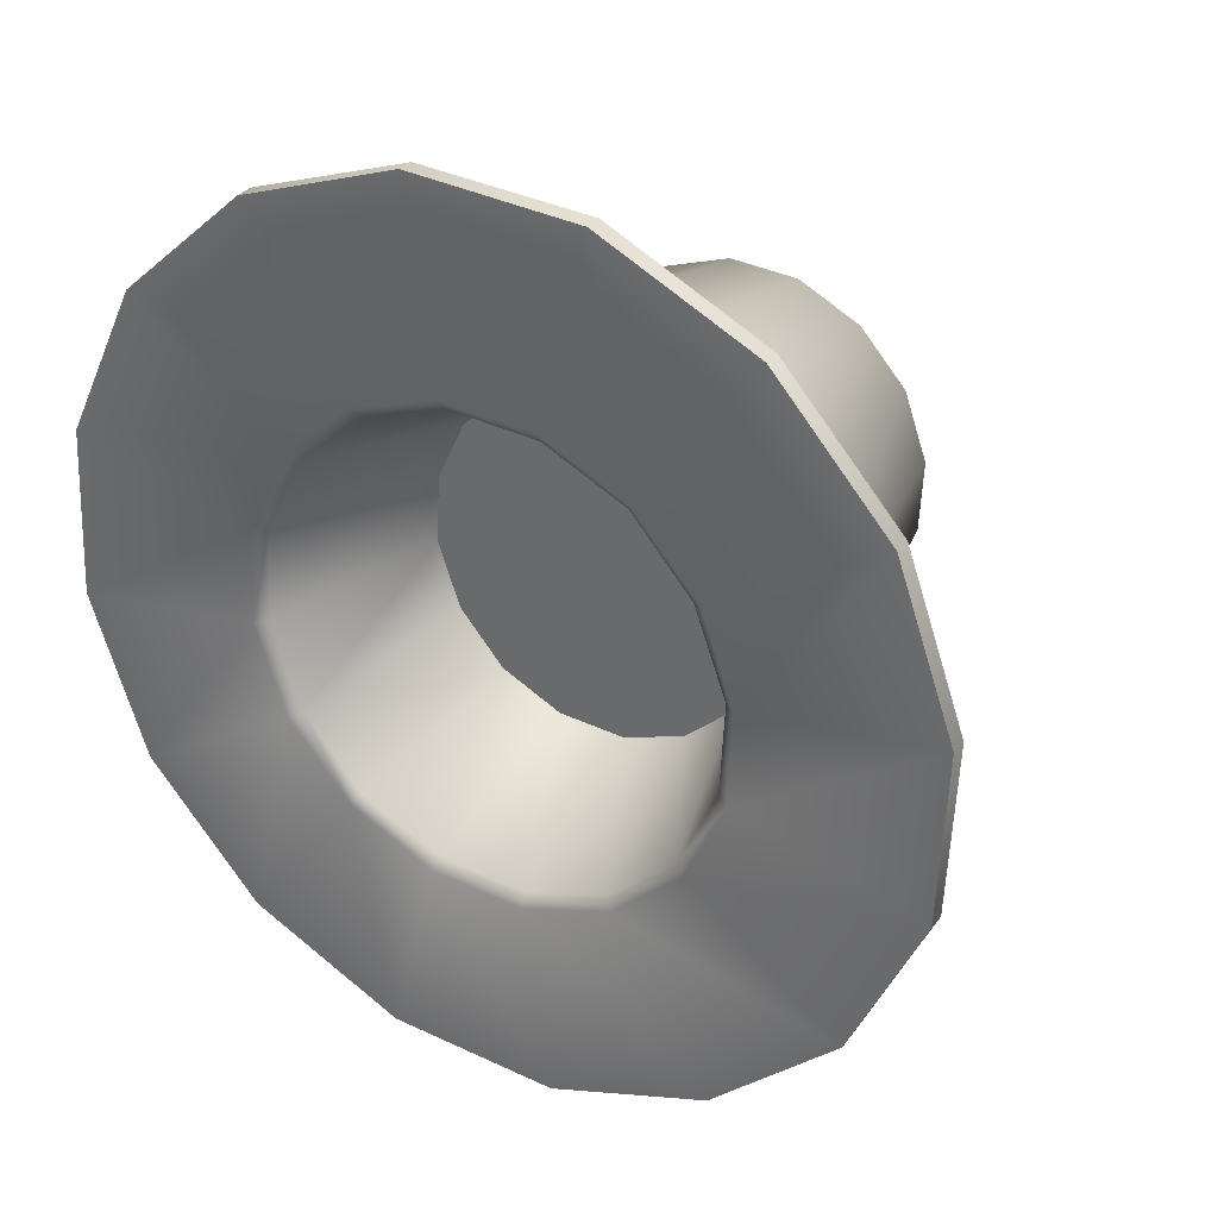
<metadata>
{"format":"obj","ext":"obj","renderer":"f3d","projection":"perspective","resolution":1024,"background":"white","views":[{"elev":15.5,"azim":32.2,"up":"+Z"}]}
</metadata>
<code>
g pilgrimsHat
v -0.3492 -0.1034 -0.1732
v -0.2673 -0.07385 -0.2927
v -0.1961 0.4029 -0.1047
v -0.2565 0.3814 -0.01745
v -0.3774 -0.137 -0.03356
v -0.278 0.3559 0.08596
v -0.3492 -0.1705 0.1074
v -0.2565 0.3317 0.1894
v -0.2673 -0.2001 0.227
v -0.1961 0.3102 0.2767
v -0.145 -0.2189 0.3062
v -0.2673 -0.2001 0.227
v -0.1961 0.3102 0.2767
v -0.1061 0.2955 0.3357
v -1.204e-05 -0.2256 0.3344
v -1.204e-05 0.2914 0.3559
v 0.145 -0.2189 0.3062
v 0.1061 0.2955 0.3357
v 0.2672 -0.2001 0.227
v 0.1961 0.3102 0.2767
v 0.3492 -0.1705 0.1074
v 0.2672 -0.2001 0.227
v 0.1961 0.3102 0.2767
v 0.2565 0.3317 0.1894
v 0.3774 -0.137 -0.03356
v 0.278 0.3559 0.08596
v 0.3492 -0.1034 -0.1732
v 0.2565 0.3814 -0.01745
v 0.2672 -0.07385 -0.2927
v 0.1961 0.4029 -0.1047
v 0.145 -0.05505 -0.372
v 0.2672 -0.07385 -0.2927
v 0.1961 0.4029 -0.1047
v 0.1061 0.4163 -0.1638
v -1.204e-05 -0.04833 -0.4002
v -1.204e-05 0.4217 -0.184
v -0.145 -0.05505 -0.372
v -0.1061 0.4163 -0.1638
v -0.2673 -0.07385 -0.2927
v -0.1961 0.4029 -0.1047
v -0.2511 -0.1585 -0.6621
v -0.4647 -0.192 -0.5237
v -0.4647 -0.2162 -0.5304
v -0.2511 -0.1826 -0.6688
v -1.204e-05 -0.1464 -0.7117
v -1.204e-05 -0.1719 -0.7171
v 0.2511 -0.1585 -0.6621
v 0.2511 -0.1826 -0.6688
v 0.4646 -0.192 -0.5237
v 0.4646 -0.2162 -0.5304
v 0.2511 -0.4432 0.517
v 0.4646 -0.4109 0.3787
v 0.4646 -0.4351 0.372
v 0.2511 -0.4687 0.5103
v -1.204e-05 -0.4552 0.5654
v -1.204e-05 -0.4808 0.56
v -0.2511 -0.4432 0.517
v -0.2511 -0.4687 0.5103
v -0.4647 -0.4109 0.3787
v -0.4647 -0.4351 0.372
v -0.4647 -0.192 -0.5237
v -0.607 -0.2672 -0.3236
v -0.4647 -0.2162 -0.5304
v -0.607 -0.2417 -0.3169
v -0.6567 -0.3263 -0.07922
v -0.6567 -0.3008 -0.07251
v -0.607 -0.3854 0.1652
v -0.607 -0.3599 0.1719
v -0.4647 -0.4351 0.372
v -0.4647 -0.4109 0.3787
v 0.4646 -0.4109 0.3787
v 0.607 -0.3854 0.1652
v 0.4646 -0.4351 0.372
v 0.607 -0.3599 0.1719
v 0.6567 -0.3263 -0.07922
v 0.6567 -0.3008 -0.07251
v 0.607 -0.2672 -0.3236
v 0.607 -0.2417 -0.3169
v 0.4646 -0.2162 -0.5304
v 0.4646 -0.192 -0.5237
v -0.3022 -0.2189 -0.3639
v -0.1518 -0.05505 -0.3908
v -0.2807 -0.07519 -0.3075
v -0.1639 -0.1974 -0.4539
v -1.204e-05 -0.04833 -0.4203
v -1.204e-05 -0.1893 -0.4848
v 0.1517 -0.05505 -0.3908
v 0.1638 -0.1974 -0.4539
v 0.2807 -0.07519 -0.3075
v 0.3021 -0.2189 -0.3639
v 0.3021 -0.2189 -0.3639
v 0.3666 -0.1061 -0.1813
v 0.2807 -0.07519 -0.3075
v 0.3948 -0.2511 -0.2296
v 0.3975 -0.141 -0.03356
v 0.427 -0.2901 -0.06982
v 0.3666 -0.1773 0.1128
v 0.3948 -0.3277 0.08865
v 0.2807 -0.2081 0.2391
v 0.3021 -0.3612 0.2229
v 0.3021 -0.3612 0.2229
v 0.1517 -0.2283 0.3223
v 0.2807 -0.2081 0.2391
v 0.1638 -0.3827 0.3129
v -1.204e-05 -0.235 0.3519
v -1.204e-05 -0.3908 0.3451
v -0.1518 -0.2283 0.3223
v -0.1639 -0.3827 0.3129
v -0.2807 -0.2081 0.2391
v -0.3022 -0.3612 0.2229
v -0.3022 -0.3612 0.2229
v -0.3666 -0.1773 0.1128
v -0.2807 -0.2081 0.2391
v -0.3948 -0.3277 0.08865
v -0.3975 -0.141 -0.03356
v -0.4271 -0.2901 -0.06982
v -0.3666 -0.1061 -0.1813
v -0.3948 -0.2511 -0.2296
v -0.2807 -0.07519 -0.3075
v -0.3022 -0.2189 -0.3639
v -0.2458 -0.2551 -0.3156
v -0.2417 -0.02685 -0.1088
v -0.1853 -0.006703 -0.192
v -0.321 -0.282 -0.2055
v -0.2619 -0.04968 -0.01207
v -0.3478 -0.3129 -0.07519
v -0.2417 -0.07385 0.08462
v -0.321 -0.3451 0.05373
v -0.1853 -0.09399 0.1679
v -0.2458 -0.3706 0.1639
v -0.2458 -0.3706 0.1639
v -0.09939 -0.1074 0.2229
v -0.1853 -0.09399 0.1679
v -0.133 -0.3894 0.2364
v -1.204e-05 -0.1115 0.2417
v -1.204e-05 -0.3948 0.2619
v 0.09937 -0.1074 0.2229
v 0.1329 -0.3894 0.2364
v 0.1853 -0.09399 0.1679
v 0.2457 -0.3706 0.1639
v 0.2457 -0.3706 0.1639
v 0.2417 -0.07385 0.08462
v 0.1853 -0.09399 0.1679
v 0.3209 -0.3451 0.05373
v 0.2619 -0.04968 -0.01207
v 0.3478 -0.3129 -0.07519
v 0.2417 -0.02685 -0.1088
v 0.3209 -0.282 -0.2055
v 0.1853 -0.006703 -0.192
v 0.2457 -0.2551 -0.3156
v 0.2457 -0.2551 -0.3156
v 0.09937 0.006727 -0.2471
v 0.1853 -0.006703 -0.192
v 0.1329 -0.2377 -0.3881
v -1.204e-05 0.01076 -0.2659
v -1.204e-05 -0.231 -0.4136
v -0.09939 0.006727 -0.2471
v -0.133 -0.2377 -0.3881
v -0.1853 -0.006703 -0.192
v -0.2458 -0.2551 -0.3156
v 0.09937 0.006727 -0.2471
v -1.204e-05 0.01076 -0.2659
v -0.09939 0.006727 -0.2471
v -0.1853 -0.006703 -0.192
v 0.1853 -0.006703 -0.192
v -0.2417 -0.02685 -0.1088
v 0.2417 -0.02685 -0.1088
v 0.2619 -0.04968 -0.01207
v -0.2619 -0.04968 -0.01207
v 0.2417 -0.07385 0.08462
v -0.2417 -0.07385 0.08462
v -0.1853 -0.09399 0.1679
v 0.1853 -0.09399 0.1679
v 0.09937 -0.1074 0.2229
v -0.09939 -0.1074 0.2229
v -1.204e-05 -0.1115 0.2417
v 0.2189 -0.4082 0.3143
v 0.2189 -0.4029 0.274
v 0.05102 -0.4123 0.3102
v 0.05102 -0.4163 0.3519
v -0.05104 -0.4163 0.3519
v -0.05104 -0.4123 0.3102
v -0.2189 -0.4029 0.274
v -0.2189 -0.4082 0.3143
v -0.2041 -0.1746 0.3277
v -0.2041 -0.1705 0.2874
v -0.05104 -0.1786 0.3196
v -0.05104 -0.1826 0.3613
v -0.1974 -0.184 0.3371
v -0.05104 -0.192 0.3693
v 0.05102 -0.192 0.3693
v 0.05102 -0.1826 0.3613
v 0.05102 -0.1786 0.3196
v 0.2041 -0.1705 0.2874
v 0.2041 -0.1746 0.3277
v 0.1974 -0.184 0.3371
v 0.2041 -0.1746 0.3277
v 0.2041 -0.1705 0.2874
v 0.2189 -0.4029 0.274
v 0.2189 -0.4082 0.3143
v 0.2108 -0.4015 0.325
v 0.2189 -0.4082 0.3143
v 0.05102 -0.4163 0.3519
v 0.05102 -0.4096 0.3599
v -0.05104 -0.4096 0.3599
v -0.05104 -0.4163 0.3519
v -0.2189 -0.4082 0.3143
v -0.2109 -0.4015 0.325
v -0.05239 -0.372 0.3613
v 0.05236 -0.372 0.3613
v -0.1665 -0.3666 0.3398
v 0.1665 -0.3666 0.3398
v -0.1571 -0.2269 0.3478
v 0.1974 -0.184 0.3371
v 0.2189 -0.4082 0.3143
v 0.2041 -0.1746 0.3277
v 0.1571 -0.2269 0.3478
v 0.05102 -0.192 0.3693
v 0.05236 -0.231 0.368
v -0.05104 -0.192 0.3693
v -0.05239 -0.231 0.368
v -0.1974 -0.184 0.3371
v -0.2041 -0.1746 0.3277
v -0.2189 -0.4082 0.3143
v -0.1518 -0.2323 0.3425
v -0.1518 -0.2283 0.3102
v -0.1612 -0.3559 0.3035
v -0.1612 -0.3599 0.3344
v -0.05239 -0.2363 0.3613
v -0.1518 -0.2283 0.3102
v -0.1518 -0.2323 0.3425
v -0.05239 -0.2337 0.3304
v 0.05236 -0.2337 0.3304
v 0.05236 -0.2363 0.3613
v 0.1517 -0.2323 0.3425
v 0.1517 -0.2283 0.3102
v 0.1611 -0.3599 0.3344
v 0.1665 -0.3666 0.3398
v 0.05236 -0.372 0.3613
v 0.05236 -0.3653 0.3559
v 0.1611 -0.3559 0.3035
v 0.05236 -0.3612 0.325
v -0.05239 -0.3612 0.325
v -0.05239 -0.3653 0.3559
v -0.05239 -0.372 0.3613
v -0.1665 -0.3666 0.3398
v -0.1612 -0.3599 0.3344
v -0.1612 -0.3559 0.3035
v 0.1611 -0.3599 0.3344
v 0.1611 -0.3559 0.3035
v 0.1517 -0.2283 0.3102
v 0.1517 -0.2323 0.3425
v -0.1571 -0.2269 0.3478
v -0.1518 -0.2323 0.3425
v -0.1612 -0.3599 0.3344
v -0.1665 -0.3666 0.3398
v 0.1517 -0.2323 0.3425
v 0.1571 -0.2269 0.3478
v 0.1665 -0.3666 0.3398
v 0.1611 -0.3599 0.3344
v -0.1518 -0.2323 0.3425
v -0.1571 -0.2269 0.3478
v -0.05239 -0.231 0.368
v -0.05239 -0.2363 0.3613
v 0.05236 -0.2363 0.3613
v 0.05236 -0.231 0.368
v 0.1571 -0.2269 0.3478
v 0.1517 -0.2323 0.3425
v -0.2189 -0.4082 0.3143
v -0.2189 -0.4029 0.274
v -0.2041 -0.1705 0.2874
v -0.2041 -0.1746 0.3277
v -0.1612 -0.3559 0.3035
v -0.05104 -0.4123 0.3102
v -0.05239 -0.3612 0.325
v 0.05236 -0.3612 0.325
v -0.2189 -0.4029 0.274
v 0.05102 -0.4123 0.3102
v -0.1518 -0.2283 0.3102
v 0.2189 -0.4029 0.274
v -0.2041 -0.1705 0.2874
v 0.1611 -0.3559 0.3035
v 0.2041 -0.1705 0.2874
v 0.1517 -0.2283 0.3102
v -0.05239 -0.2337 0.3304
v -0.05104 -0.1786 0.3196
v 0.05102 -0.1786 0.3196
v 0.05236 -0.2337 0.3304
v -1.204e-05 -0.2041 -0.4727
v -0.2511 -0.1585 -0.6621
v -1.204e-05 -0.1464 -0.7117
v -0.1571 -0.2122 -0.4418
v 0.1571 -0.2122 -0.4418
v -0.4647 -0.192 -0.5237
v 0.2511 -0.1585 -0.6621
v -0.2914 -0.2323 -0.3559
v 0.2914 -0.2323 -0.3559
v -0.607 -0.2417 -0.3169
v 0.4646 -0.192 -0.5237
v -0.3801 -0.2645 -0.2256
v 0.38 -0.2645 -0.2256
v -0.6567 -0.3008 -0.07251
v 0.607 -0.2417 -0.3169
v -0.4109 -0.3008 -0.07251
v 0.4109 -0.3008 -0.07251
v -0.607 -0.3599 0.1719
v 0.6567 -0.3008 -0.07251
v -0.3801 -0.3384 0.08059
v 0.38 -0.3384 0.08059
v -0.4647 -0.4109 0.3787
v 0.607 -0.3599 0.1719
v -0.2914 -0.3693 0.2095
v 0.2914 -0.3693 0.2095
v -0.2511 -0.4432 0.517
v 0.4646 -0.4109 0.3787
v -0.1571 -0.3908 0.2968
v 0.1571 -0.3908 0.2968
v -1.204e-05 -0.4552 0.5654
v 0.2511 -0.4432 0.517
v -1.204e-05 -0.3975 0.3263
v -0.1061 0.4163 -0.1638
v -1.204e-05 0.4217 -0.184
v -1.204e-05 0.4324 -0.1652
v -0.1007 0.4271 -0.145
v -0.1961 0.4029 -0.1047
v 0.1007 0.4271 -0.145
v 0.1061 0.4163 -0.1638
v -0.1853 0.4136 -0.08996
v -0.2565 0.3814 -0.01745
v 0.1853 0.4136 -0.08996
v 0.1961 0.4029 -0.1047
v -0.2417 0.3935 -0.008046
v -0.278 0.3559 0.08596
v 0.2417 0.3935 -0.008046
v 0.2565 0.3814 -0.01745
v -0.2619 0.3707 0.08999
v -0.2565 0.3317 0.1894
v 0.2619 0.3707 0.08999
v 0.278 0.3559 0.08596
v -0.2417 0.3465 0.1867
v -0.1961 0.3102 0.2767
v 0.2417 0.3465 0.1867
v 0.2565 0.3317 0.1894
v -0.1853 0.3263 0.2699
v -0.1061 0.2955 0.3357
v 0.1853 0.3263 0.2699
v 0.1961 0.3102 0.2767
v -0.1007 0.3129 0.325
v -1.204e-05 0.2914 0.3559
v 0.1007 0.3129 0.325
v 0.1061 0.2955 0.3357
v -1.204e-05 0.3089 0.3438
v 0.1786 0.3519 0.1612
v 0.137 0.3371 0.2216
v 0.07385 0.3277 0.2632
v -1.204e-05 0.3237 0.2767
v -0.07387 0.3277 0.2632
v -0.137 0.3371 0.2216
v 0.1934 0.3693 0.08999
v -0.1786 0.3519 0.1612
v 0.1786 0.3868 0.01747
v -0.1934 0.3693 0.08999
v 0.137 0.4015 -0.04296
v -0.1786 0.3868 0.01747
v 0.07385 0.4109 -0.08459
v -0.137 0.4015 -0.04296
v -1.204e-05 0.415 -0.09802
v -0.07387 0.4109 -0.08459
v 0.1128 0.3921 0.04701
v 0.08594 0.4015 0.00807
v 0.04699 0.4069 -0.01745
v -1.204e-05 0.4096 -0.02685
v -0.04701 0.4069 -0.01745
v -0.08596 0.4015 0.00807
v -0.1128 0.3921 0.04701
v 0.1222 0.3814 0.09267
v -0.1222 0.3814 0.09267
v 0.1128 0.3693 0.137
v -0.1128 0.3693 0.137
v -0.08596 0.3599 0.1759
v 0.08594 0.3599 0.1759
v 0.04699 0.3545 0.2015
v -0.04701 0.3545 0.2015
v -1.204e-05 0.3519 0.2109
v -1.204e-05 -0.1893 -0.4848
v -0.1639 -0.1974 -0.4539
v -0.1571 -0.2122 -0.4418
v -1.204e-05 -0.2041 -0.4727
v -0.2914 -0.2323 -0.3559
v 0.1638 -0.1974 -0.4539
v -0.3022 -0.2189 -0.3639
v 0.1571 -0.2122 -0.4418
v -0.3801 -0.2645 -0.2256
v 0.3021 -0.2189 -0.3639
v -0.3948 -0.2511 -0.2296
v 0.2914 -0.2323 -0.3559
v -0.4109 -0.3008 -0.07251
v 0.3948 -0.2511 -0.2296
v -0.4271 -0.2901 -0.06982
v 0.38 -0.2645 -0.2256
v -0.3801 -0.3384 0.08059
v 0.427 -0.2901 -0.06982
v -0.3948 -0.3277 0.08865
v 0.4109 -0.3008 -0.07251
v -0.2914 -0.3693 0.2095
v 0.3948 -0.3277 0.08865
v -0.3022 -0.3612 0.2229
v 0.38 -0.3384 0.08059
v -0.1571 -0.3908 0.2968
v 0.3021 -0.3612 0.2229
v -0.1639 -0.3827 0.3129
v 0.2914 -0.3693 0.2095
v -1.204e-05 -0.3975 0.3263
v 0.1638 -0.3827 0.3129
v -1.204e-05 -0.3908 0.3451
v 0.1571 -0.3908 0.2968
v -0.2807 -0.07519 -0.3075
v -0.1518 -0.05505 -0.3908
v -0.145 -0.05505 -0.372
v -0.2673 -0.07385 -0.2927
v -1.204e-05 -0.04833 -0.4002
v -0.3666 -0.1061 -0.1813
v -1.204e-05 -0.04833 -0.4203
v -0.3492 -0.1034 -0.1732
v 0.145 -0.05505 -0.372
v -0.3975 -0.141 -0.03356
v 0.1517 -0.05505 -0.3908
v -0.3774 -0.137 -0.03356
v 0.2672 -0.07385 -0.2927
v -0.3666 -0.1773 0.1128
v 0.2807 -0.07519 -0.3075
v -0.3492 -0.1705 0.1074
v 0.3492 -0.1034 -0.1732
v -0.2807 -0.2081 0.2391
v 0.3666 -0.1061 -0.1813
v -0.2673 -0.2001 0.227
v 0.3774 -0.137 -0.03356
v -0.1518 -0.2283 0.3223
v 0.3975 -0.141 -0.03356
v -0.145 -0.2189 0.3062
v 0.3492 -0.1705 0.1074
v -1.204e-05 -0.235 0.3519
v 0.3666 -0.1773 0.1128
v -1.204e-05 -0.2256 0.3344
v 0.2672 -0.2001 0.227
v 0.1517 -0.2283 0.3223
v 0.2807 -0.2081 0.2391
v 0.145 -0.2189 0.3062
v -0.1397 -0.4056 0.2498
v -0.2592 -0.3868 0.1719
v -0.4647 -0.4351 0.372
v -0.2511 -0.4687 0.5103
v -0.607 -0.3854 0.1652
v -1.204e-05 -0.4123 0.2767
v -1.204e-05 -0.4808 0.56
v -0.3384 -0.3586 0.05776
v -0.6567 -0.3263 -0.07922
v 0.1397 -0.4056 0.2498
v 0.2511 -0.4687 0.5103
v -0.3653 -0.3263 -0.07922
v -0.607 -0.2672 -0.3236
v 0.2592 -0.3868 0.1719
v 0.4646 -0.4351 0.372
v -0.3384 -0.2927 -0.2149
v -0.4647 -0.2162 -0.5304
v 0.3384 -0.3586 0.05776
v 0.607 -0.3854 0.1652
v -0.2592 -0.2645 -0.3303
v -0.2511 -0.1826 -0.6688
v 0.3653 -0.3263 -0.07922
v 0.6567 -0.3263 -0.07922
v -0.1397 -0.2457 -0.4069
v -1.204e-05 -0.1719 -0.7171
v 0.3384 -0.2927 -0.2149
v 0.607 -0.2672 -0.3236
v -1.204e-05 -0.2404 -0.4338
v 0.2511 -0.1826 -0.6688
v 0.2592 -0.2645 -0.3303
v 0.4646 -0.2162 -0.5304
v 0.1397 -0.2457 -0.4069
v 0.3478 -0.3129 -0.07519
v 0.3209 -0.3451 0.05373
v 0.3209 -0.282 -0.2055
v 0.2457 -0.2551 -0.3156
v 0.2457 -0.3706 0.1639
v 0.1329 -0.2377 -0.3881
v -1.204e-05 -0.231 -0.4136
v 0.1329 -0.3894 0.2364
v -0.133 -0.2377 -0.3881
v -1.204e-05 -0.3948 0.2619
v -0.2458 -0.2551 -0.3156
v -0.133 -0.3894 0.2364
v -0.321 -0.282 -0.2055
v -0.2458 -0.3706 0.1639
v -0.3478 -0.3129 -0.07519
v -0.321 -0.3451 0.05373
g pilgrimsHat_0
f 3 2 1
f 4 3 1
f 4 1 5
f 6 4 5
f 6 5 7
f 8 6 7
f 8 7 9
f 10 8 9
f 13 12 11
f 14 13 11
f 14 11 15
f 16 14 15
f 16 15 17
f 18 16 17
f 18 17 19
f 20 18 19
f 23 22 21
f 24 23 21
f 24 21 25
f 26 24 25
f 26 25 27
f 28 26 27
f 28 27 29
f 30 28 29
f 33 32 31
f 34 33 31
f 34 31 35
f 36 34 35
f 36 35 37
f 38 36 37
f 38 37 39
f 40 38 39
f 43 42 41
f 44 43 41
f 44 41 45
f 46 44 45
f 46 45 47
f 48 46 47
f 48 47 49
f 50 48 49
f 53 52 51
f 54 53 51
f 54 51 55
f 56 54 55
f 56 55 57
f 58 56 57
f 58 57 59
f 60 58 59
f 63 62 61
f 62 64 61
f 62 65 64
f 65 66 64
f 65 67 66
f 67 68 66
f 67 69 68
f 69 70 68
f 73 72 71
f 72 74 71
f 72 75 74
f 75 76 74
f 75 77 76
f 77 78 76
f 77 79 78
f 79 80 78
f 83 82 81
f 82 84 81
f 82 85 84
f 85 86 84
f 85 87 86
f 87 88 86
f 87 89 88
f 89 90 88
f 93 92 91
f 92 94 91
f 92 95 94
f 95 96 94
f 95 97 96
f 97 98 96
f 97 99 98
f 99 100 98
f 103 102 101
f 102 104 101
f 102 105 104
f 105 106 104
f 105 107 106
f 107 108 106
f 107 109 108
f 109 110 108
f 113 112 111
f 112 114 111
f 112 115 114
f 115 116 114
f 115 117 116
f 117 118 116
f 117 119 118
f 119 120 118
f 123 122 121
f 122 124 121
f 122 125 124
f 125 126 124
f 125 127 126
f 127 128 126
f 127 129 128
f 129 130 128
f 133 132 131
f 132 134 131
f 132 135 134
f 135 136 134
f 135 137 136
f 137 138 136
f 137 139 138
f 139 140 138
f 143 142 141
f 142 144 141
f 142 145 144
f 145 146 144
f 145 147 146
f 147 148 146
f 147 149 148
f 149 150 148
f 153 152 151
f 152 154 151
f 152 155 154
f 155 156 154
f 155 157 156
f 157 158 156
f 157 159 158
f 159 160 158
f 163 162 161
f 161 164 163
f 161 165 164
f 165 166 164
f 165 167 166
f 167 168 166
f 168 169 166
f 168 170 169
f 170 171 169
f 170 172 171
f 170 173 172
f 173 174 172
f 174 175 172
f 174 176 175
f 179 178 177
f 180 179 177
f 180 181 179
f 181 182 179
f 183 182 181
f 184 183 181
f 187 186 185
f 188 187 185
f 188 185 189
f 190 188 189
f 190 191 188
f 188 192 187
f 191 192 188
f 192 193 187
f 194 193 192
f 195 194 192
f 195 192 191
f 196 195 191
f 199 198 197
f 200 199 197
f 203 202 201
f 204 203 201
f 204 205 203
f 205 206 203
f 207 206 205
f 208 207 205
f 209 205 204
f 210 209 204
f 204 201 210
f 205 209 211
f 208 205 211
f 201 212 210
f 208 211 213
f 201 214 212
f 201 215 214
f 215 216 214
f 214 217 212
f 214 218 217
f 218 219 217
f 219 218 220
f 221 219 220
f 220 222 221
f 222 213 221
f 222 208 213
f 208 222 223
f 224 208 223
f 227 226 225
f 228 227 225
f 231 230 229
f 230 232 229
f 229 232 233
f 234 229 233
f 234 233 235
f 233 236 235
f 239 238 237
f 240 239 237
f 237 241 240
f 241 242 240
f 242 243 240
f 240 244 239
f 243 244 240
f 244 245 239
f 246 245 244
f 247 246 244
f 244 243 247
f 243 248 247
f 251 250 249
f 252 251 249
f 255 254 253
f 256 255 253
f 259 258 257
f 260 259 257
f 263 262 261
f 264 263 261
f 264 265 263
f 265 266 263
f 267 266 265
f 268 267 265
f 271 270 269
f 272 271 269
f 275 274 273
f 274 275 276
f 274 277 273
f 278 274 276
f 273 277 279
f 280 278 276
f 277 281 279
f 282 280 276
f 283 280 282
f 284 283 282
f 279 281 285
f 281 286 285
f 287 283 284
f 286 287 285
f 288 287 284
f 287 288 285
f 291 290 289
f 290 292 289
f 291 289 293
f 290 294 292
f 295 291 293
f 294 296 292
f 295 293 297
f 294 298 296
f 299 295 297
f 298 300 296
f 299 297 301
f 298 302 300
f 303 299 301
f 302 304 300
f 303 301 305
f 302 306 304
f 307 303 305
f 306 308 304
f 307 305 309
f 306 310 308
f 311 307 309
f 310 312 308
f 311 309 313
f 310 314 312
f 315 311 313
f 314 316 312
f 315 313 317
f 314 318 316
f 319 315 317
f 318 320 316
f 319 317 320
f 318 319 320
f 323 322 321
f 324 323 321
f 324 321 325
f 323 326 322
f 326 327 322
f 328 324 325
f 328 325 329
f 326 330 327
f 330 331 327
f 332 328 329
f 332 329 333
f 330 334 331
f 334 335 331
f 336 332 333
f 336 333 337
f 334 338 335
f 338 339 335
f 340 336 337
f 340 337 341
f 338 342 339
f 342 343 339
f 344 340 341
f 344 341 345
f 342 346 343
f 346 347 343
f 348 344 345
f 348 345 349
f 346 350 347
f 350 351 347
f 352 349 351
f 352 348 349
f 350 352 351
f 342 338 353
f 346 342 354
f 342 353 354
f 350 346 355
f 346 354 355
f 352 350 356
f 350 355 356
f 348 352 357
f 352 356 357
f 344 348 358
f 348 357 358
f 338 359 353
f 338 334 359
f 344 358 360
f 340 344 360
f 334 361 359
f 334 330 361
f 340 360 362
f 336 340 362
f 330 363 361
f 330 326 363
f 336 362 364
f 332 336 364
f 326 365 363
f 326 323 365
f 332 364 366
f 328 332 366
f 323 367 365
f 323 324 367
f 324 328 368
f 328 366 368
f 324 368 367
f 361 363 369
f 363 365 370
f 363 370 369
f 365 367 371
f 365 371 370
f 367 368 372
f 367 372 371
f 368 373 372
f 371 372 373
f 368 366 373
f 373 370 371
f 366 374 373
f 373 374 370
f 366 364 374
f 374 375 370
f 364 375 374
f 375 369 370
f 364 362 375
f 361 369 376
f 375 376 369
f 359 361 376
f 362 377 375
f 375 377 376
f 362 360 377
f 359 376 378
f 377 378 376
f 353 359 378
f 360 379 377
f 377 379 378
f 360 358 379
f 358 380 379
f 379 380 378
f 358 357 380
f 353 378 381
f 380 381 378
f 354 353 381
f 354 381 382
f 380 382 381
f 355 354 382
f 357 383 380
f 380 383 382
f 357 356 383
f 355 382 384
f 383 384 382
f 356 355 384
f 356 384 383
f 387 386 385
f 388 387 385
f 387 389 386
f 388 385 390
f 389 391 386
f 392 388 390
f 389 393 391
f 392 390 394
f 393 395 391
f 396 392 394
f 393 397 395
f 396 394 398
f 397 399 395
f 400 396 398
f 397 401 399
f 400 398 402
f 401 403 399
f 404 400 402
f 401 405 403
f 404 402 406
f 405 407 403
f 408 404 406
f 405 409 407
f 408 406 410
f 409 411 407
f 412 408 410
f 409 413 411
f 412 410 414
f 413 415 411
f 416 412 414
f 416 414 415
f 413 416 415
f 419 418 417
f 420 419 417
f 419 421 418
f 420 417 422
f 421 423 418
f 424 420 422
f 421 425 423
f 424 422 426
f 425 427 423
f 428 424 426
f 425 429 427
f 428 426 430
f 429 431 427
f 432 428 430
f 429 433 431
f 432 430 434
f 433 435 431
f 436 432 434
f 433 437 435
f 436 434 438
f 437 439 435
f 440 436 438
f 437 441 439
f 440 438 442
f 441 443 439
f 444 440 442
f 441 445 443
f 444 442 446
f 445 447 443
f 448 444 446
f 448 446 447
f 445 448 447
f 451 450 449
f 452 451 449
f 451 453 450
f 452 449 454
f 455 452 454
f 453 456 450
f 453 457 456
f 455 454 458
f 459 455 458
f 457 460 456
f 457 461 460
f 459 458 462
f 463 459 462
f 461 464 460
f 461 465 464
f 463 462 466
f 467 463 466
f 465 468 464
f 465 469 468
f 467 466 470
f 471 467 470
f 469 472 468
f 469 473 472
f 471 470 474
f 475 471 474
f 473 476 472
f 473 477 476
f 475 474 478
f 479 475 478
f 477 479 480
f 477 480 476
f 479 478 480
f 470 466 481
f 466 482 481
f 470 481 483
f 474 470 483
f 466 462 482
f 474 483 484
f 478 474 484
f 462 485 482
f 478 484 486
f 480 478 486
f 462 458 485
f 480 486 487
f 458 488 485
f 476 480 487
f 458 454 488
f 476 487 489
f 454 490 488
f 472 476 489
f 454 449 490
f 472 489 491
f 449 492 490
f 468 472 491
f 449 450 492
f 468 491 493
f 450 494 492
f 464 468 493
f 450 456 494
f 464 493 495
f 456 496 494
f 460 464 495
f 460 495 496
f 456 460 496

</code>
